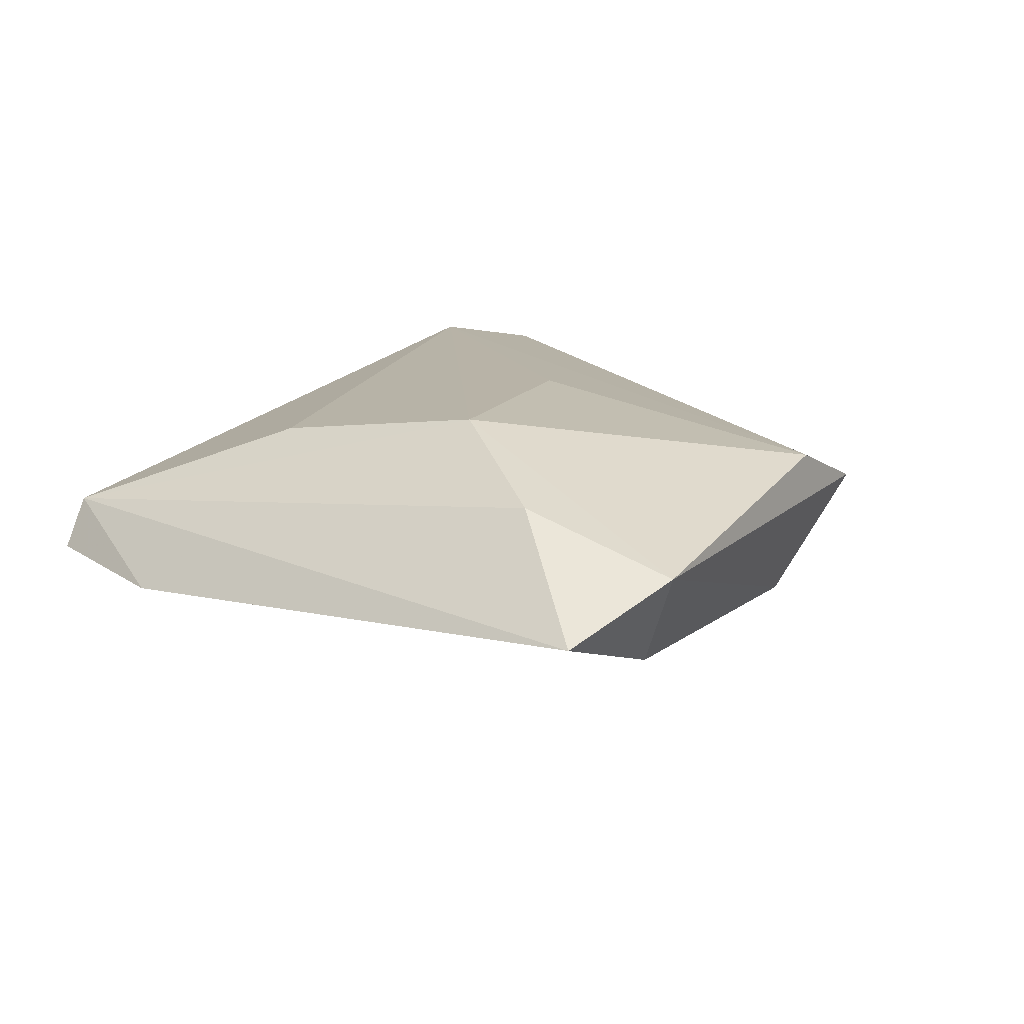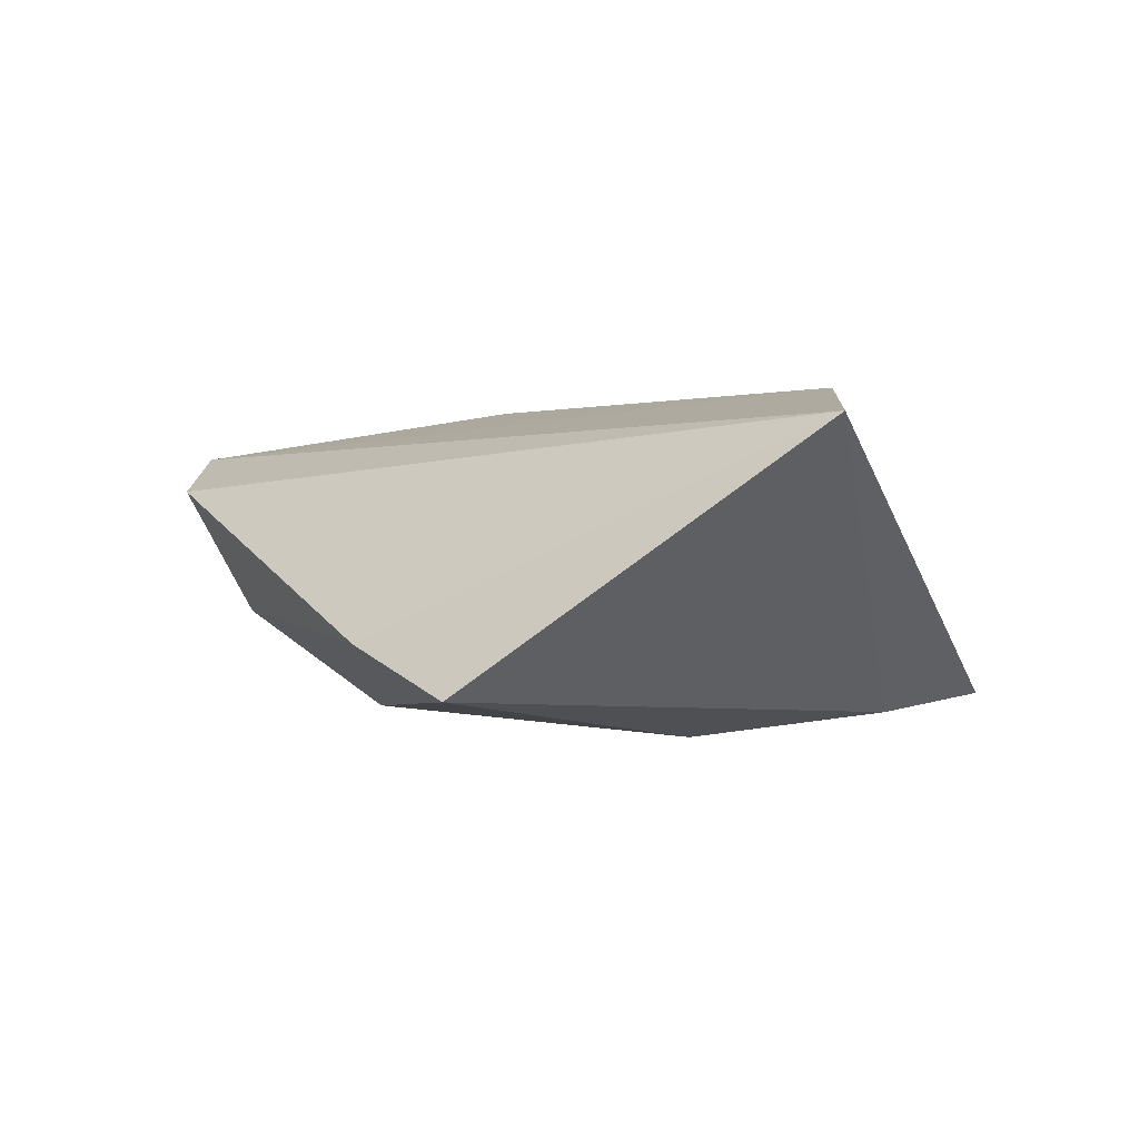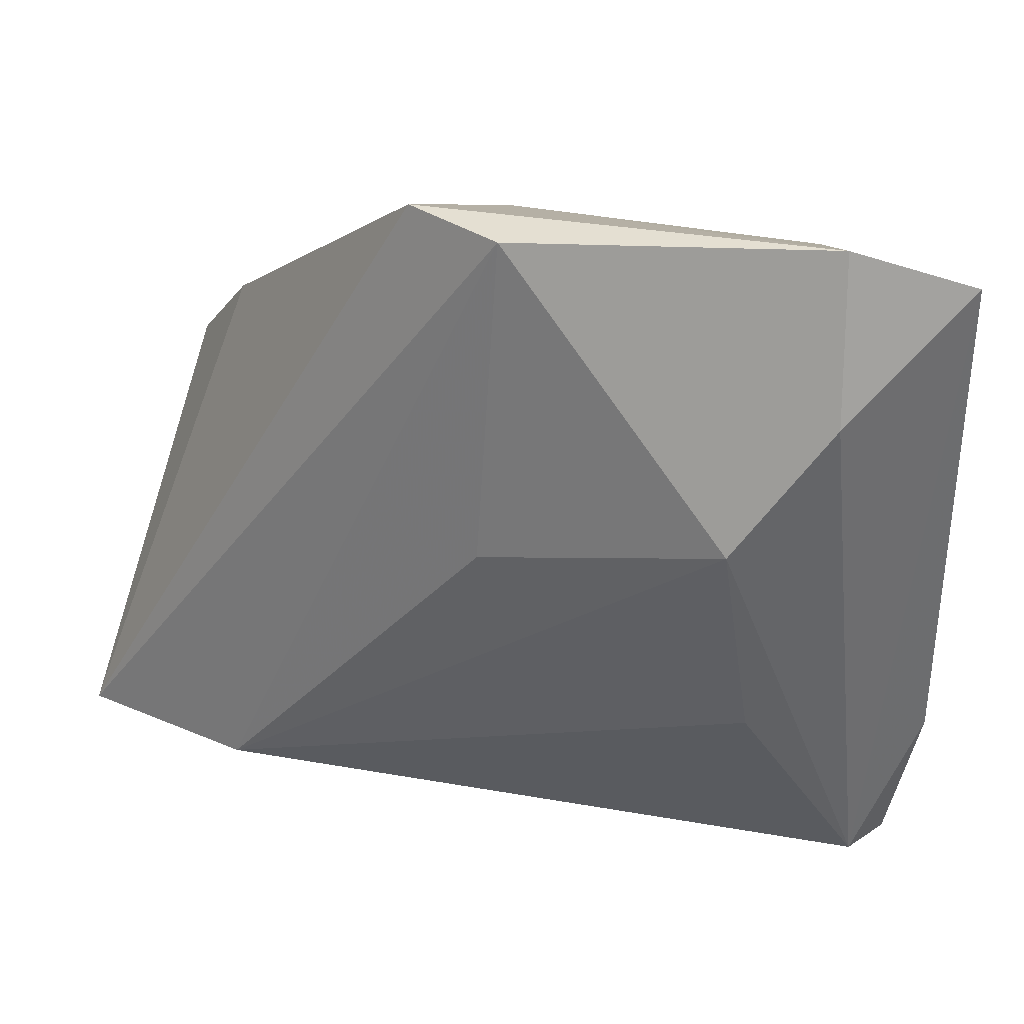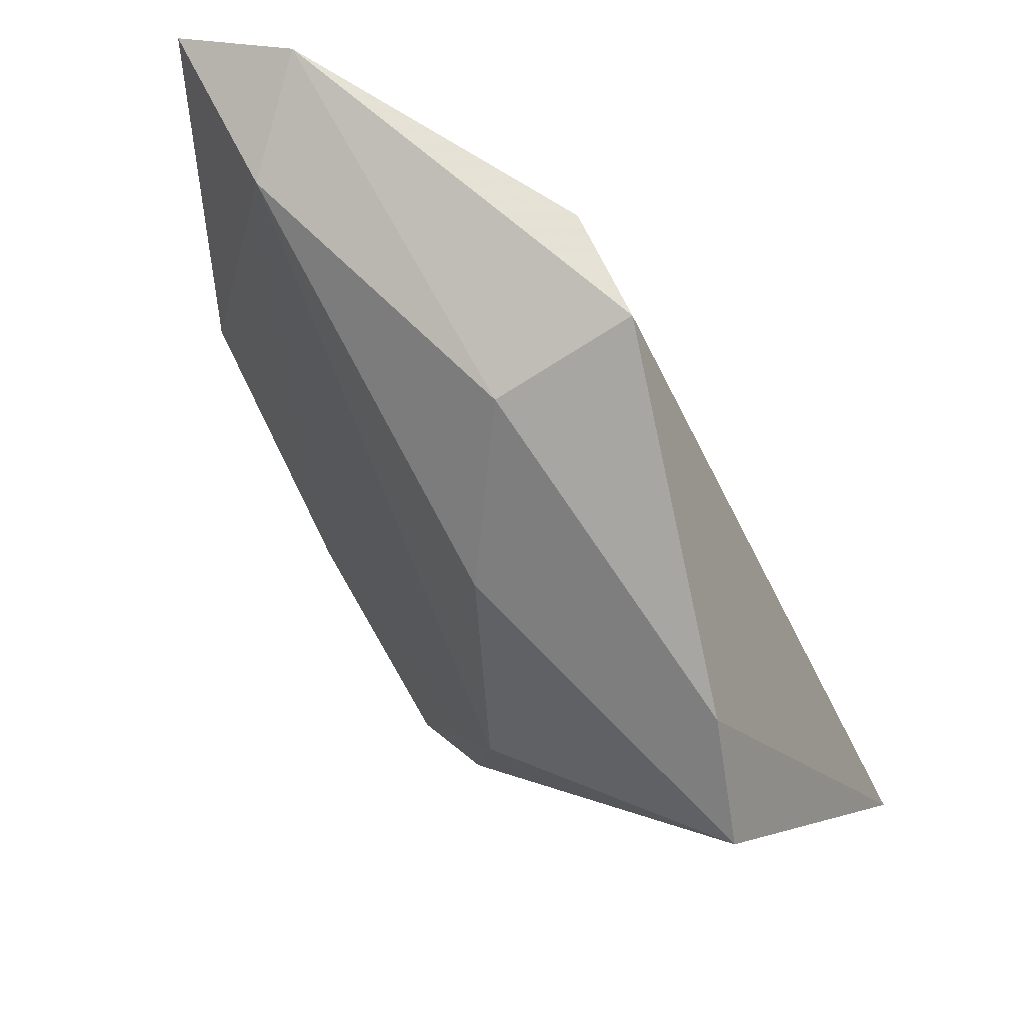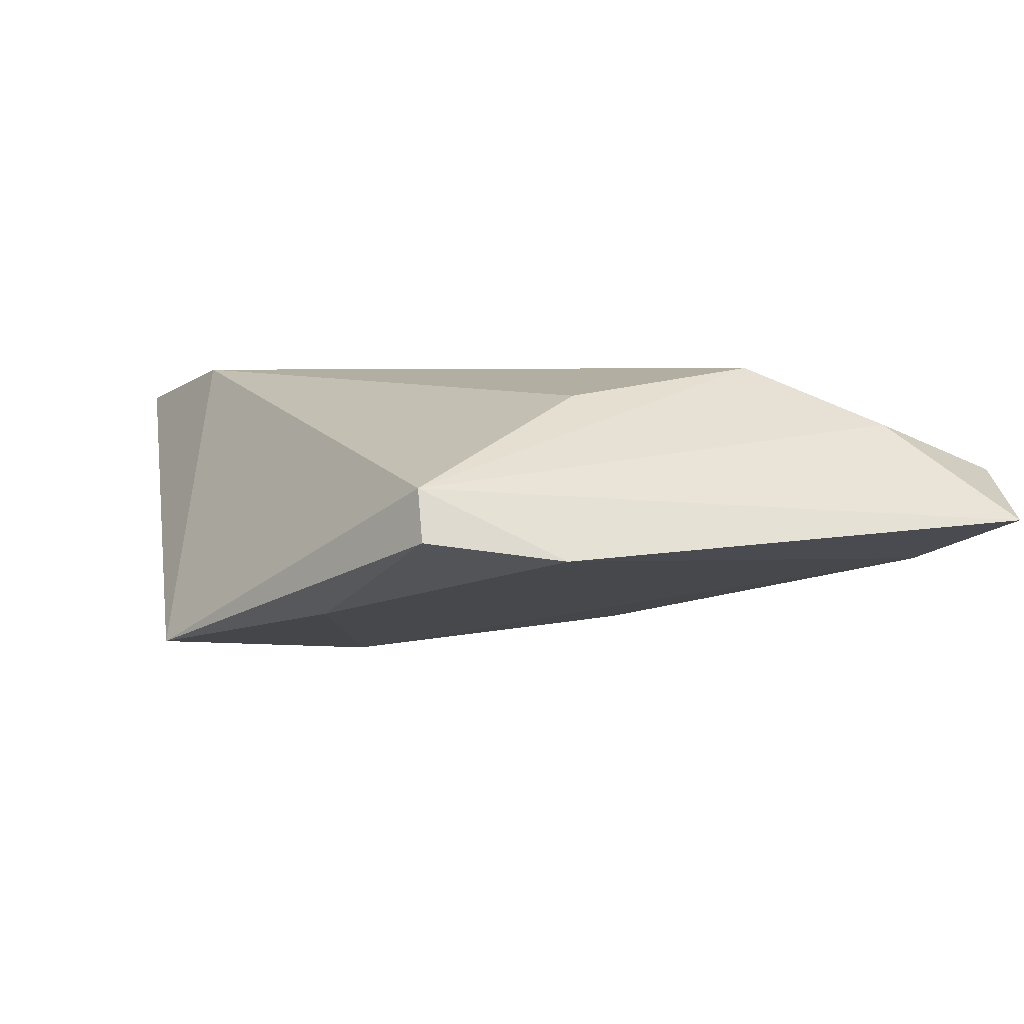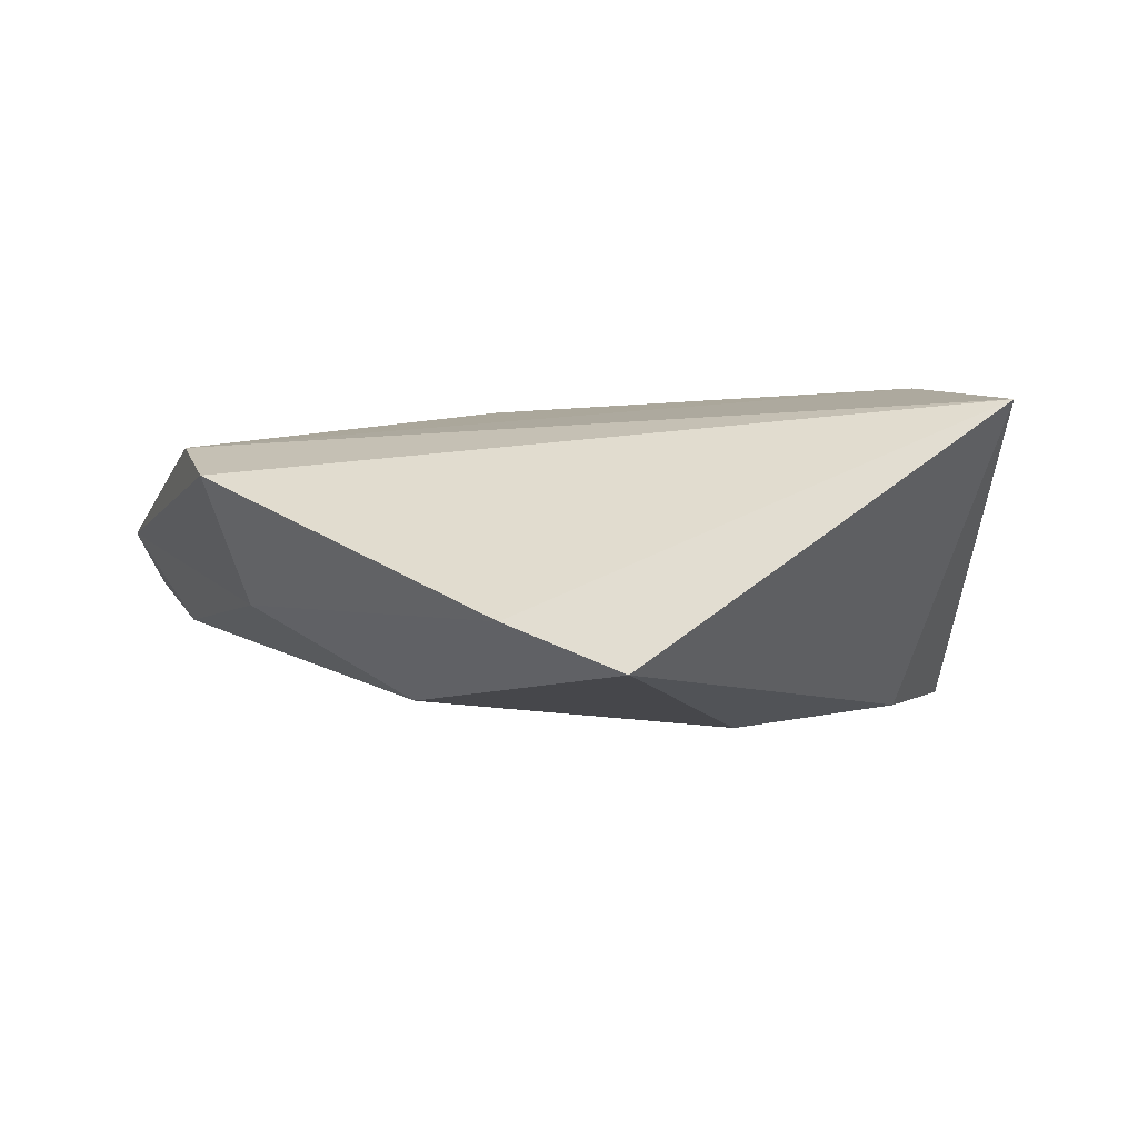
<metadata>
{"format":"obj","ext":"obj","renderer":"f3d","projection":"perspective","resolution":1024,"background":"white","views":[{"elev":12.9,"azim":125.3,"up":"+Z"},{"elev":-0.4,"azim":-82.3,"up":"+Z"},{"elev":37.5,"azim":21.9,"up":"+Y"},{"elev":65.0,"azim":-135.6,"up":"+Y"},{"elev":3.5,"azim":64.4,"up":"+Z"},{"elev":-3.7,"azim":-105.1,"up":"+Z"}]}
</metadata>
<code>
v -0.05014 -0.03066 0.01251
v 0.02187 -0.03267 -0.01057
v -0.004019 0.0376 -0.006302
v -0.0001074 -0.04423 -0.0154
v -0.03792 0.01807 -0.009266
v 0.001961 0.04421 0.01131
v -0.01113 -0.03418 -0.01704
v 0.04136 -0.02995 0.003986
v 0.03067 -0.006855 0.01322
v 0.02928 0.04021 -0.006536
v -0.01126 0.02094 -0.01669
v -0.009309 0.04374 0.007111
v 0.03472 0.04673 0.0043
v -0.01589 -0.01354 -0.01961
v 0.04377 -0.03053 -0.001421
v 0.02822 0.0168 0.01636
v 0.03683 0.0302 0.009814
v 0.001551 0.009093 0.01636
v 0.04666 0.04221 -0.000975
v 0.04666 -0.01558 -0.003601
v -0.02928 -0.02901 0.01636
v -0.04623 0.007411 -0.01453
f 5 22 1
f 5 11 22
f 3 11 5
f 10 11 3
f 22 11 14
f 11 10 14
f 3 5 12
f 1 6 12
f 12 5 1
f 13 17 19
f 13 12 6
f 19 10 13
f 13 10 3
f 3 12 13
f 21 6 1
f 21 18 6
f 1 4 21
f 16 21 9
f 18 21 16
f 6 18 16
f 16 13 6
f 17 13 16
f 20 10 19
f 7 14 4
f 22 14 7
f 7 4 1
f 1 22 7
f 2 15 4
f 2 20 15
f 4 14 2
f 2 14 10
f 10 20 2
f 15 20 8
f 19 17 8
f 8 20 19
f 8 16 9
f 17 16 8
f 9 21 8
f 4 15 8
f 8 21 4

</code>
